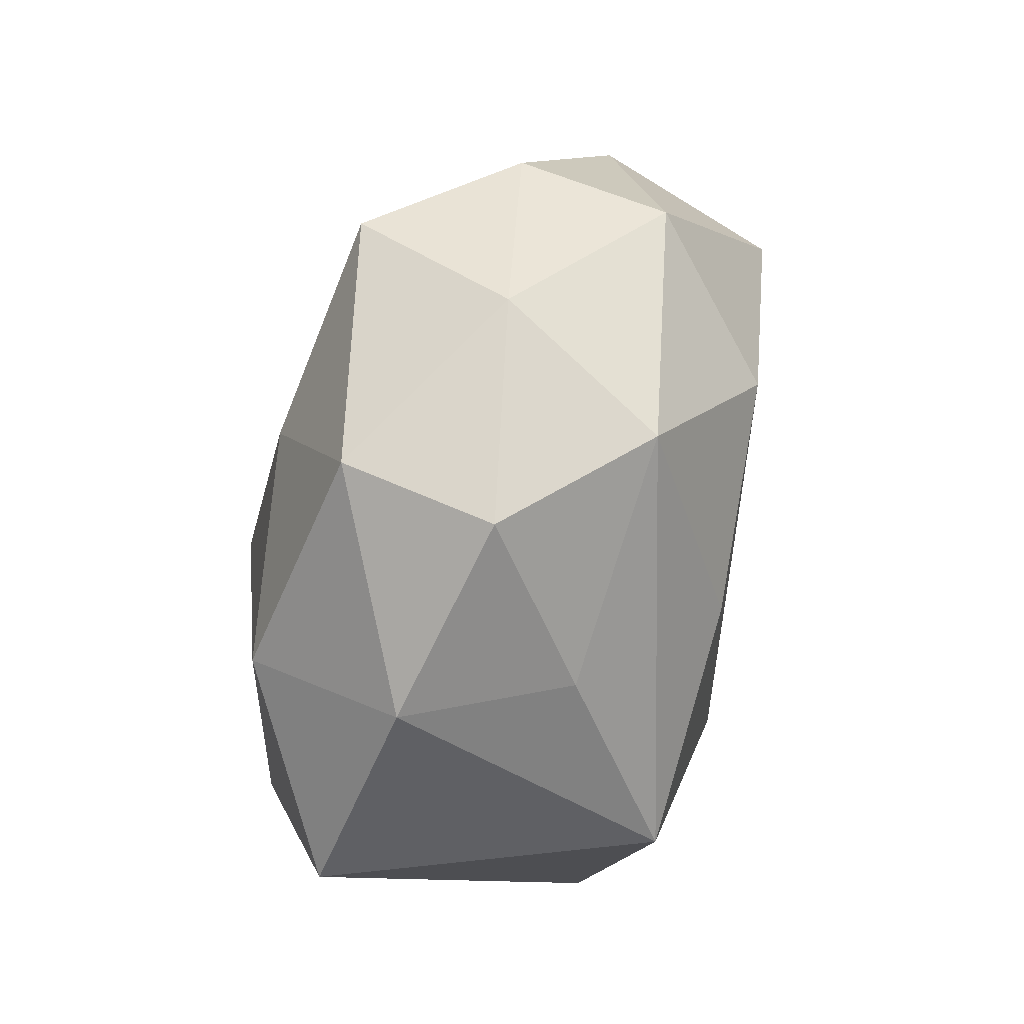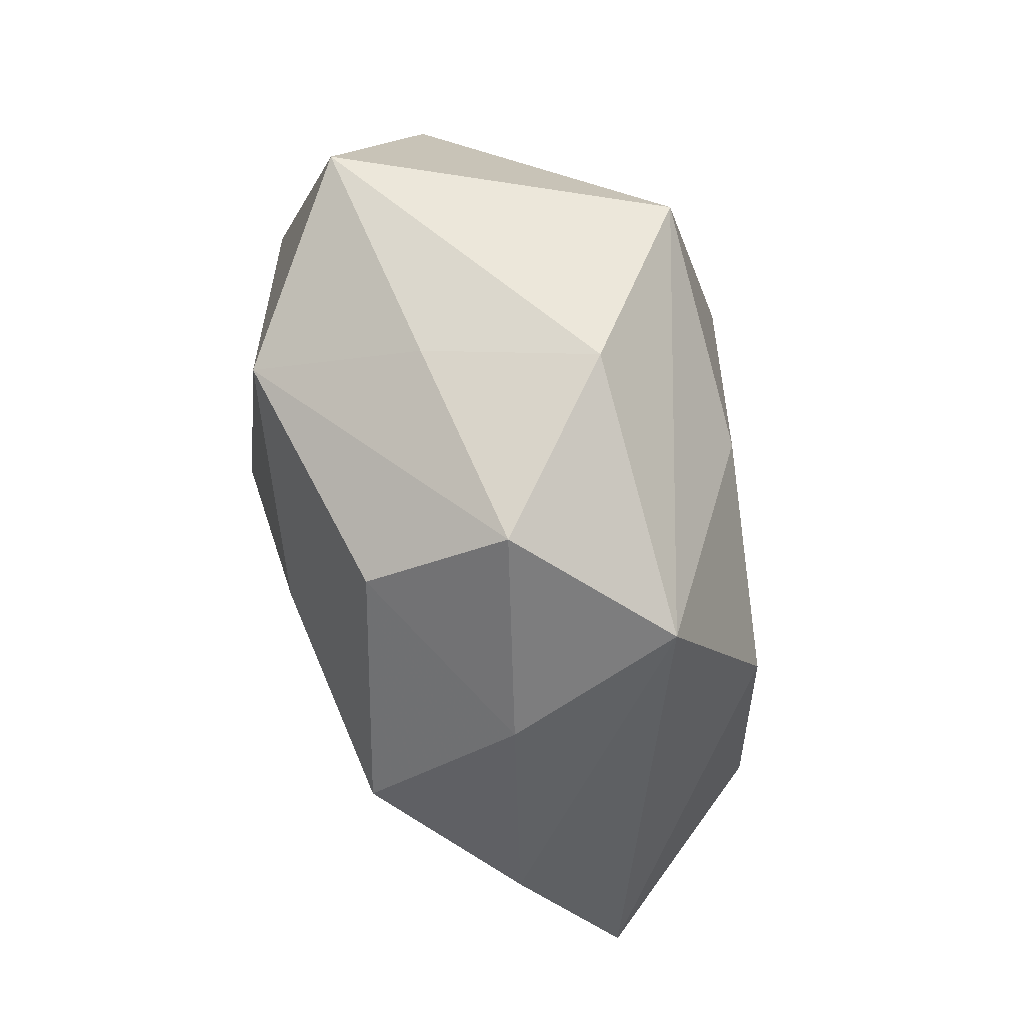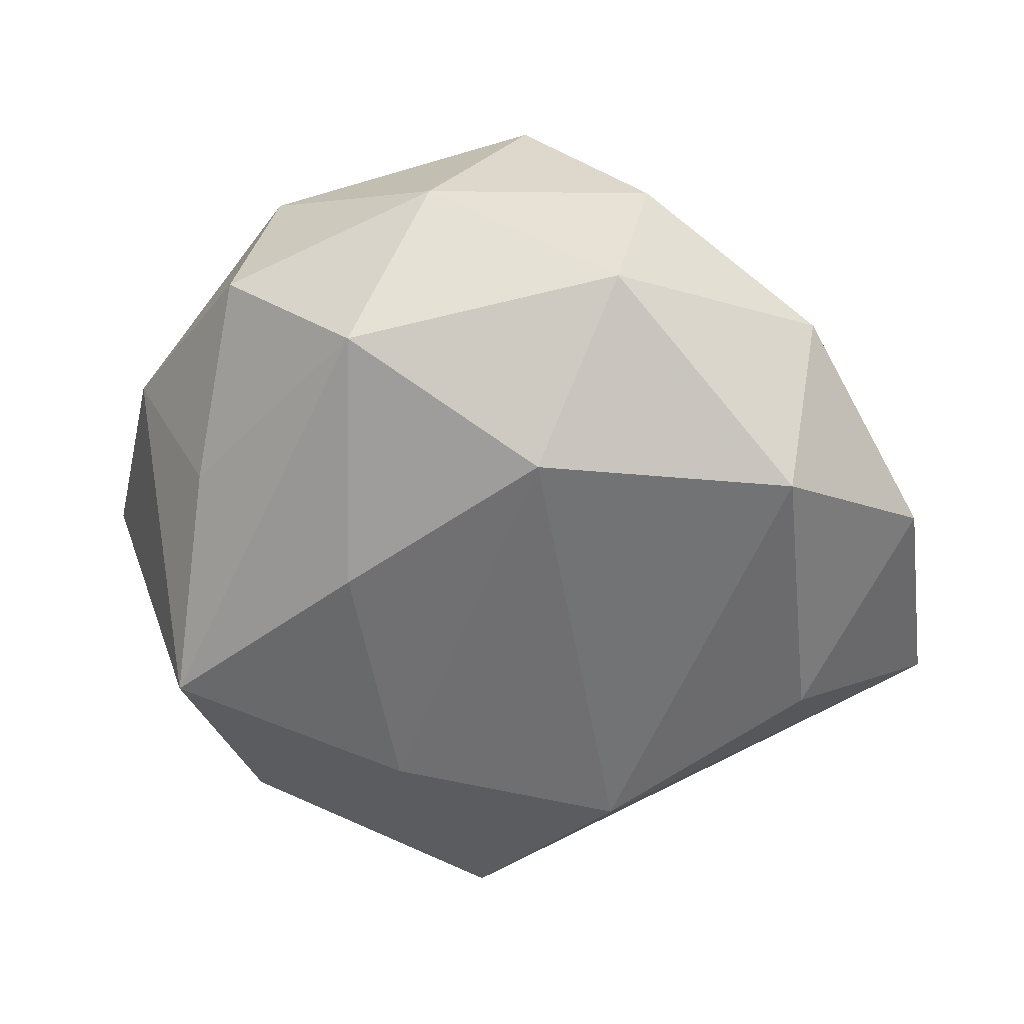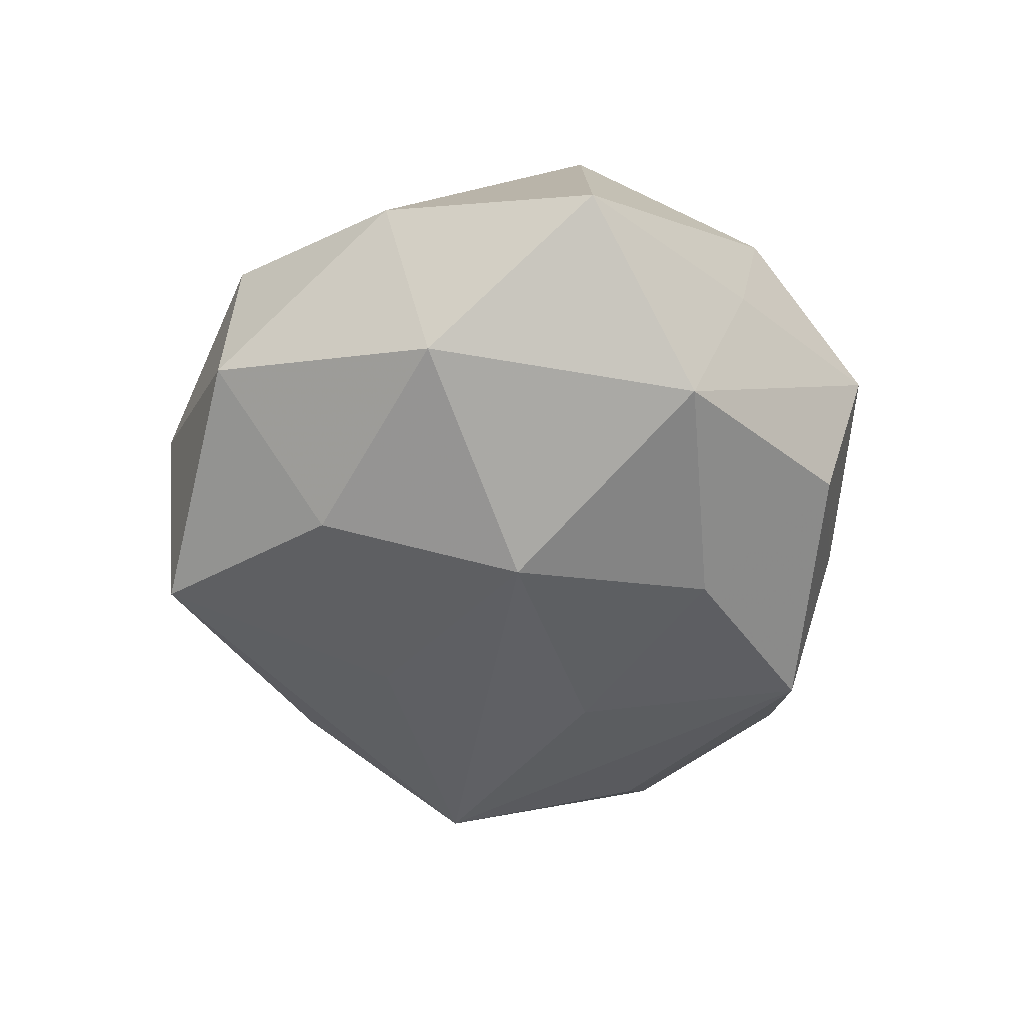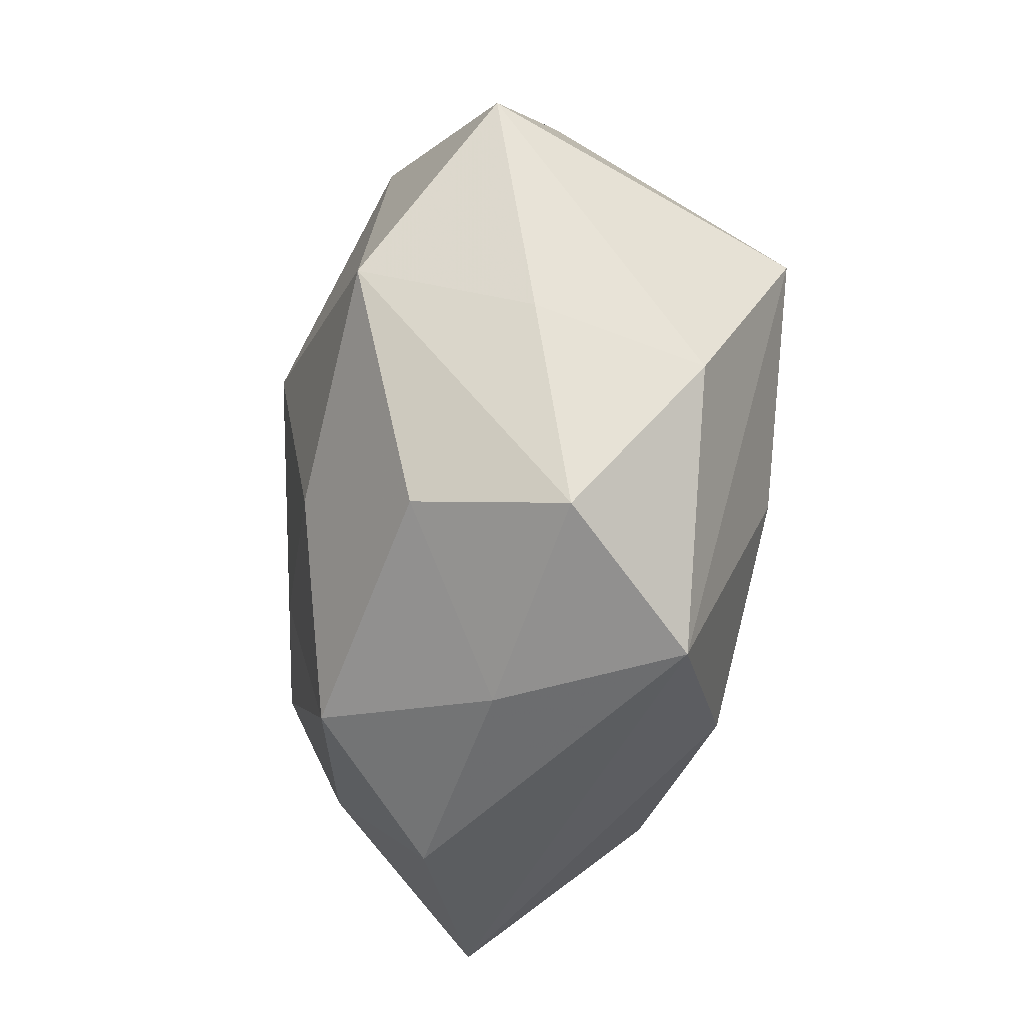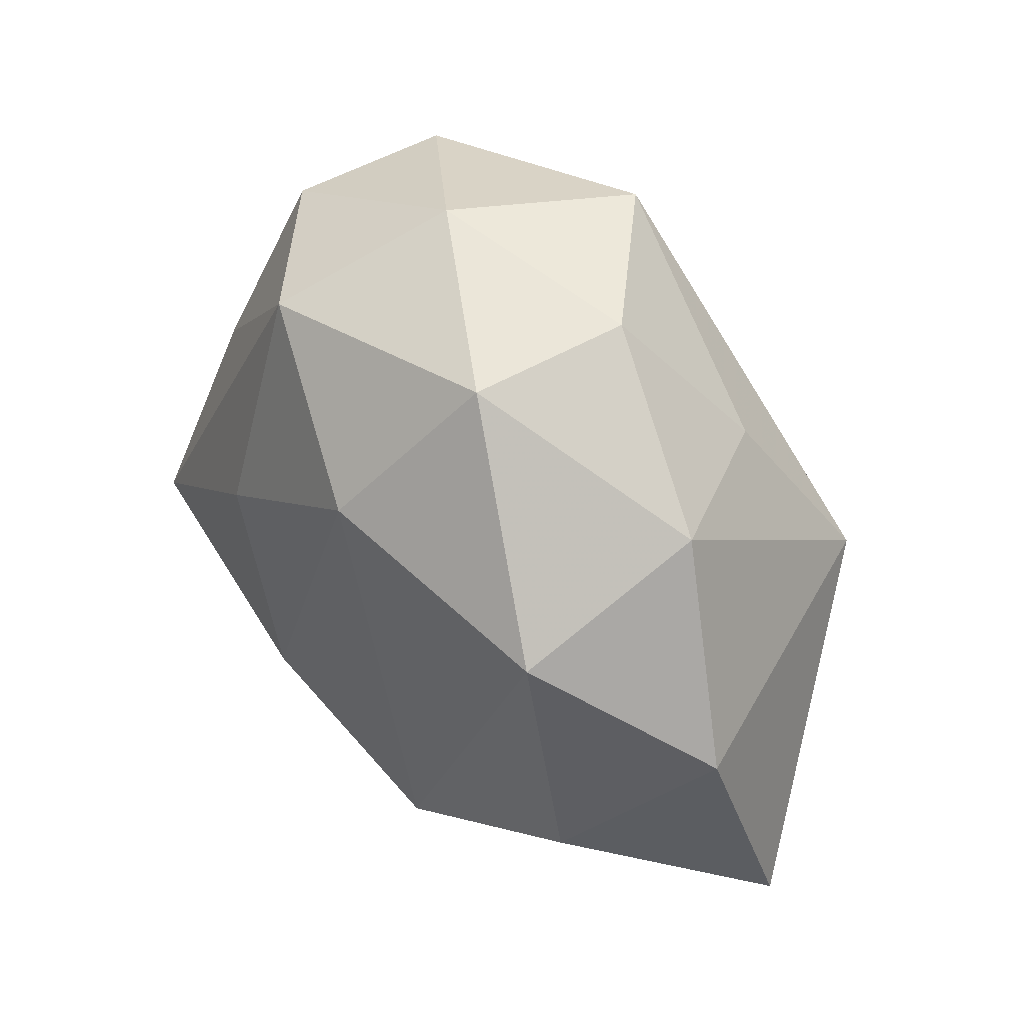
<metadata>
{"format":"obj","ext":"obj","renderer":"f3d","projection":"perspective","resolution":1024,"background":"white","views":[{"elev":48.0,"azim":-73.8,"up":"+Y"},{"elev":-64.4,"azim":-75.7,"up":"+Y"},{"elev":33.8,"azim":5.4,"up":"+Y"},{"elev":-52.7,"azim":-90.4,"up":"+Z"},{"elev":-70.1,"azim":-96.6,"up":"+Y"},{"elev":49.3,"azim":53.1,"up":"+Y"}]}
</metadata>
<code>
v -0.01009 -0.01873 0.02794
v 0.03634 0.03039 0.001404
v 0.007307 -0.04285 -0.002403
v -0.02873 0.03644 -0.01156
v 0.01463 -0.03646 -0.02114
v -0.01351 -0.03957 -0.01378
v -0.0151 0.009639 0.02893
v -0.02994 -0.03168 0.01658
v 0.03768 -0.01093 0.01946
v -0.01497 0.02345 -0.02458
v 0.0313 -0.03606 -0.007806
v -0.01548 0.03645 0.02012
v 0.008333 0.01616 -0.02601
v 0.006309 0.02552 0.02738
v -0.03346 -0.02085 -0.02246
v -0.03646 -0.008636 0.02715
v -0.013 -0.0003071 -0.03104
v 0.01394 0.04234 0.01358
v -0.001379 -0.04474 0.01777
v -0.006312 -0.02345 -0.0259
v 0.03371 0.007664 -0.02684
v 0.0007078 0.04382 -0.01888
v 0.03557 -0.01601 -0.01868
v -0.03449 0.01476 0.01651
v -0.05186 -0.00878 -0.008858
v -0.04506 0.01595 -0.0007634
v -0.03798 0.01035 -0.02056
v 0.02562 0.0273 -0.01574
v -0.03381 -0.02822 -0.002521
v 0.01536 -0.02563 0.025
v -0.03148 0.03504 0.006403
v 0.01299 -0.009153 -0.02732
v 0.03443 0.02137 0.02223
v 0.05339 -0.01969 -0.0005078
v -0.008543 0.04558 0.001241
v -0.01725 -0.04501 0.003132
v 0.04991 0.00808 0.007358
v 0.01628 0.04369 -0.004356
f 33 9 37
f 37 9 34
f 30 33 14
f 9 33 30
f 19 34 30
f 30 34 9
f 19 36 3
f 25 15 29
f 29 15 36
f 19 16 8
f 8 36 19
f 8 29 36
f 8 16 25
f 25 29 8
f 22 38 28
f 27 15 25
f 17 15 27
f 2 33 37
f 2 28 38
f 5 23 11
f 23 34 11
f 11 3 5
f 11 34 19
f 19 3 11
f 25 16 26
f 26 27 25
f 1 30 14
f 1 16 19
f 19 30 1
f 36 15 6
f 5 3 6
f 6 3 36
f 20 15 17
f 20 32 5
f 17 32 20
f 5 6 20
f 20 6 15
f 22 17 10
f 17 27 10
f 22 10 4
f 4 10 27
f 4 26 31
f 27 26 4
f 21 23 5
f 5 32 21
f 22 28 21
f 21 34 23
f 28 2 21
f 21 32 17
f 37 34 21
f 21 2 37
f 14 12 7
f 7 12 16
f 7 1 14
f 16 1 7
f 16 12 24
f 24 12 31
f 24 26 16
f 31 26 24
f 14 33 18
f 18 12 14
f 18 2 38
f 33 2 18
f 13 17 22
f 22 21 13
f 13 21 17
f 12 18 35
f 31 12 35
f 35 38 22
f 35 18 38
f 22 4 35
f 35 4 31

</code>
